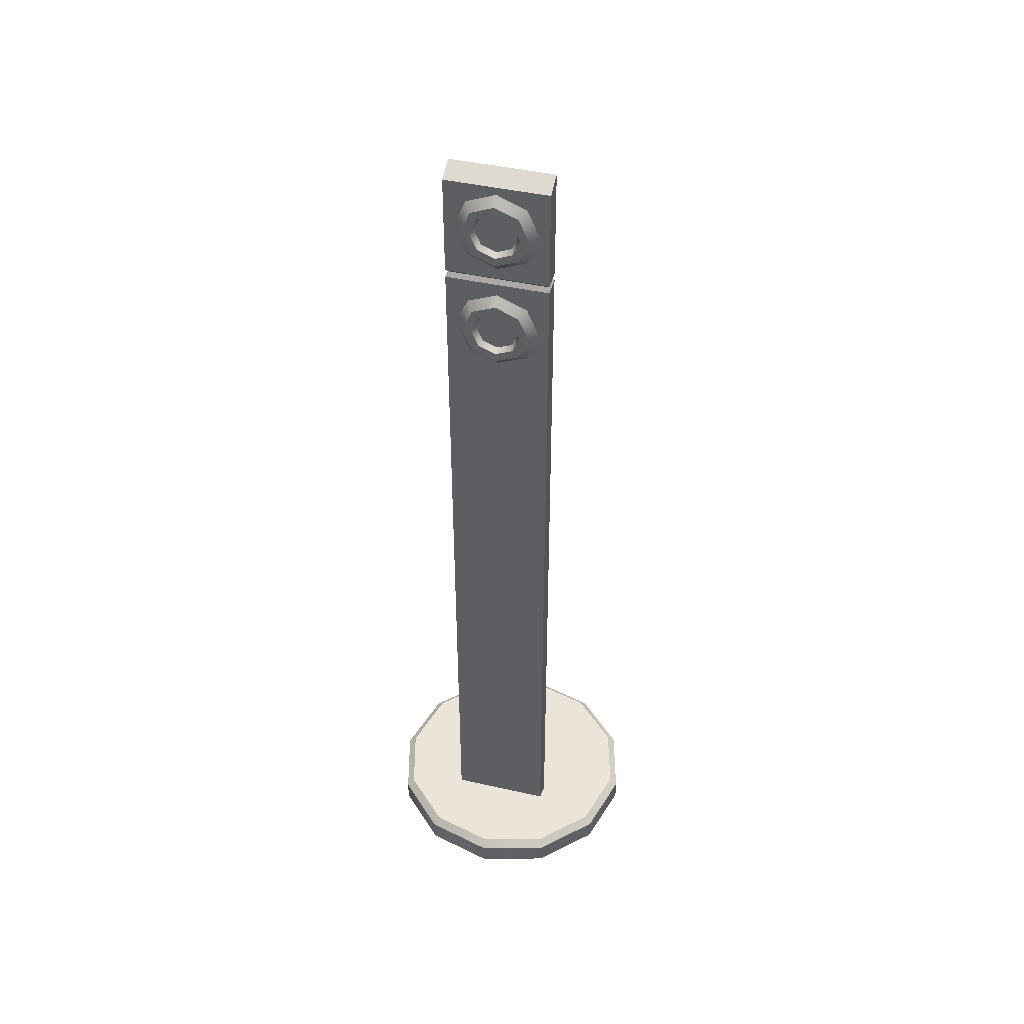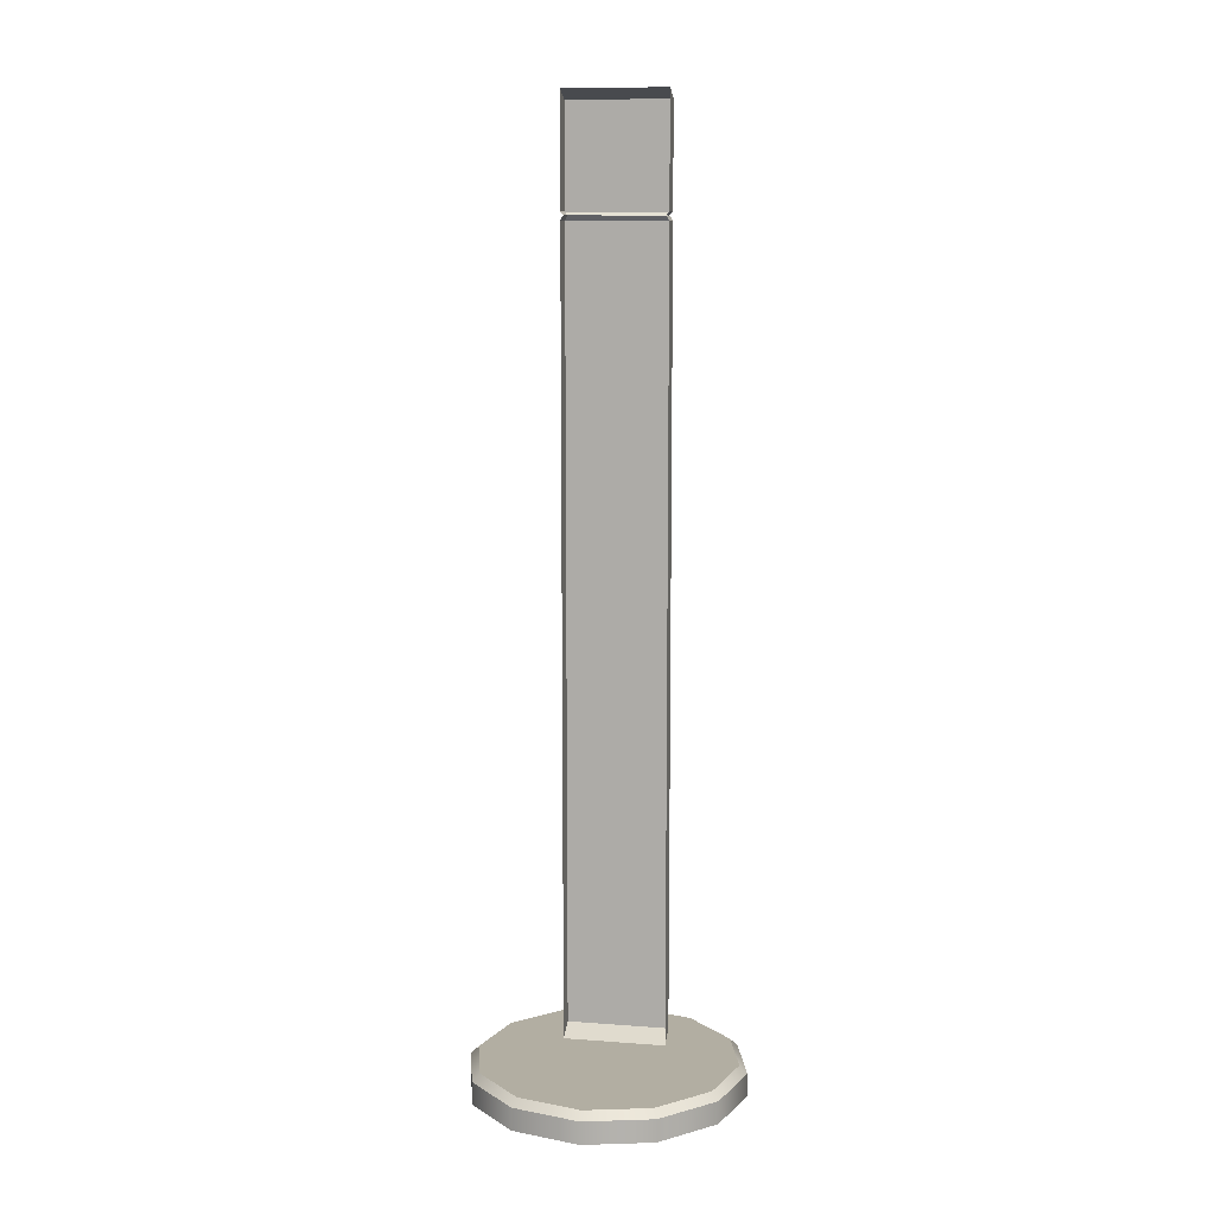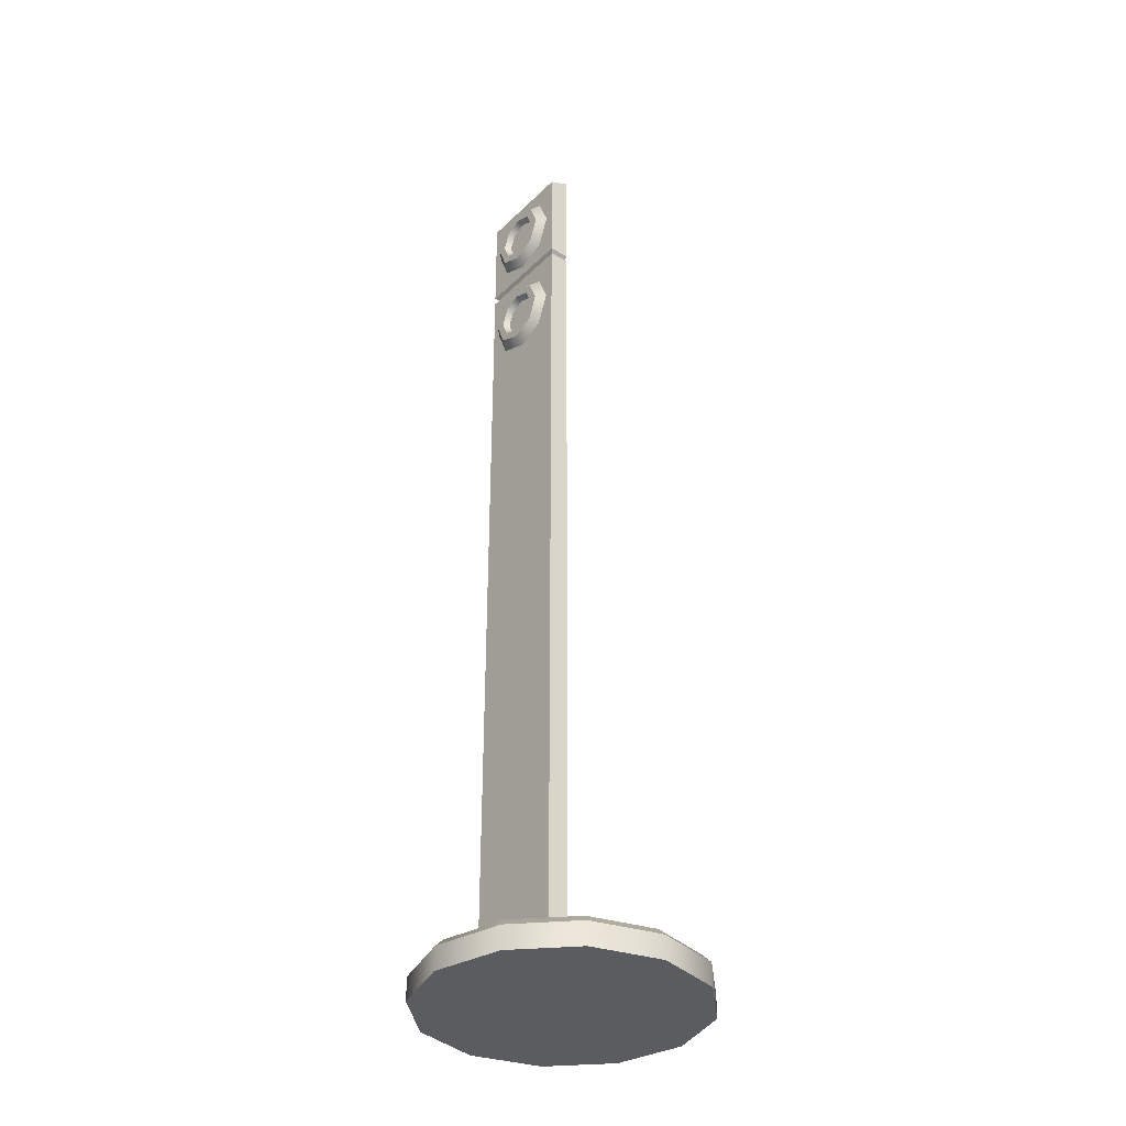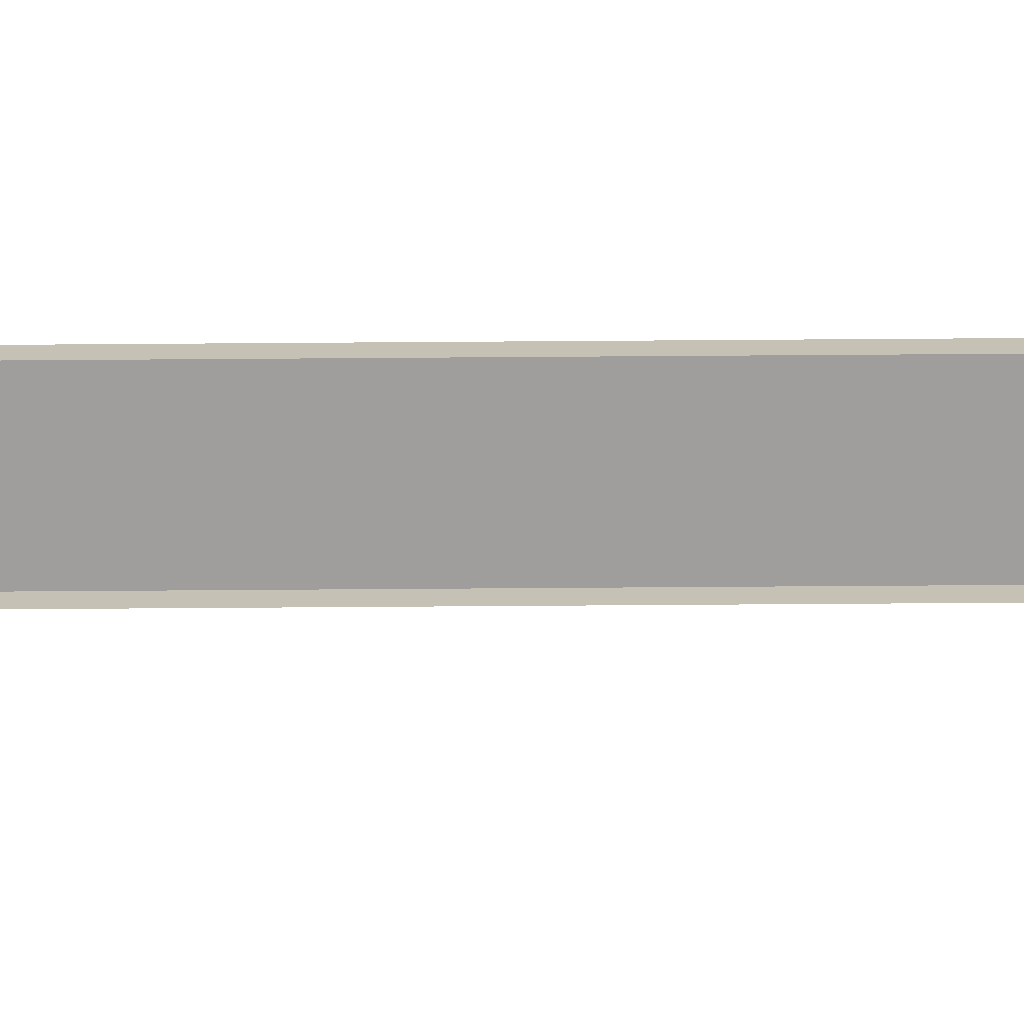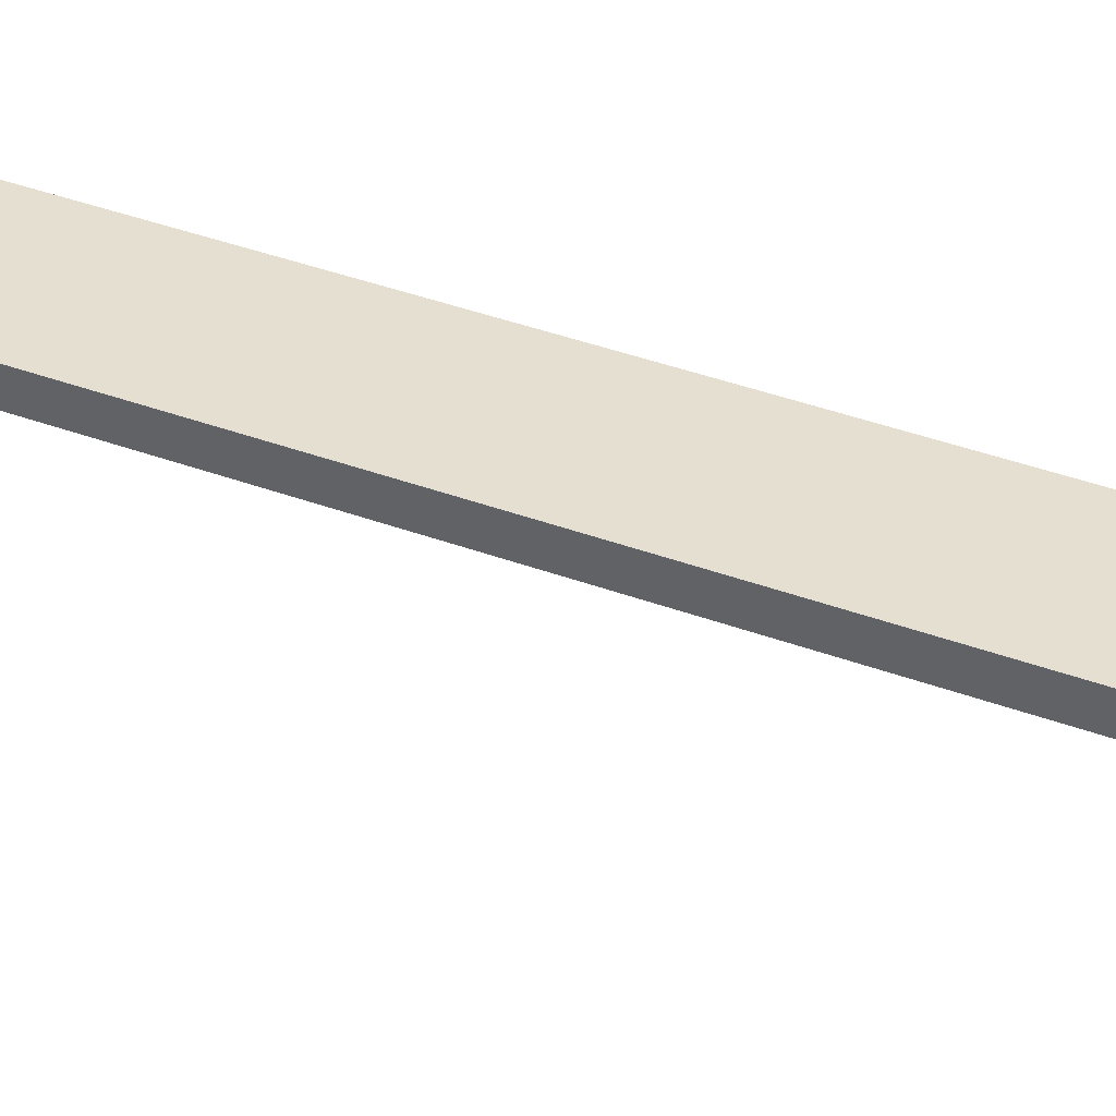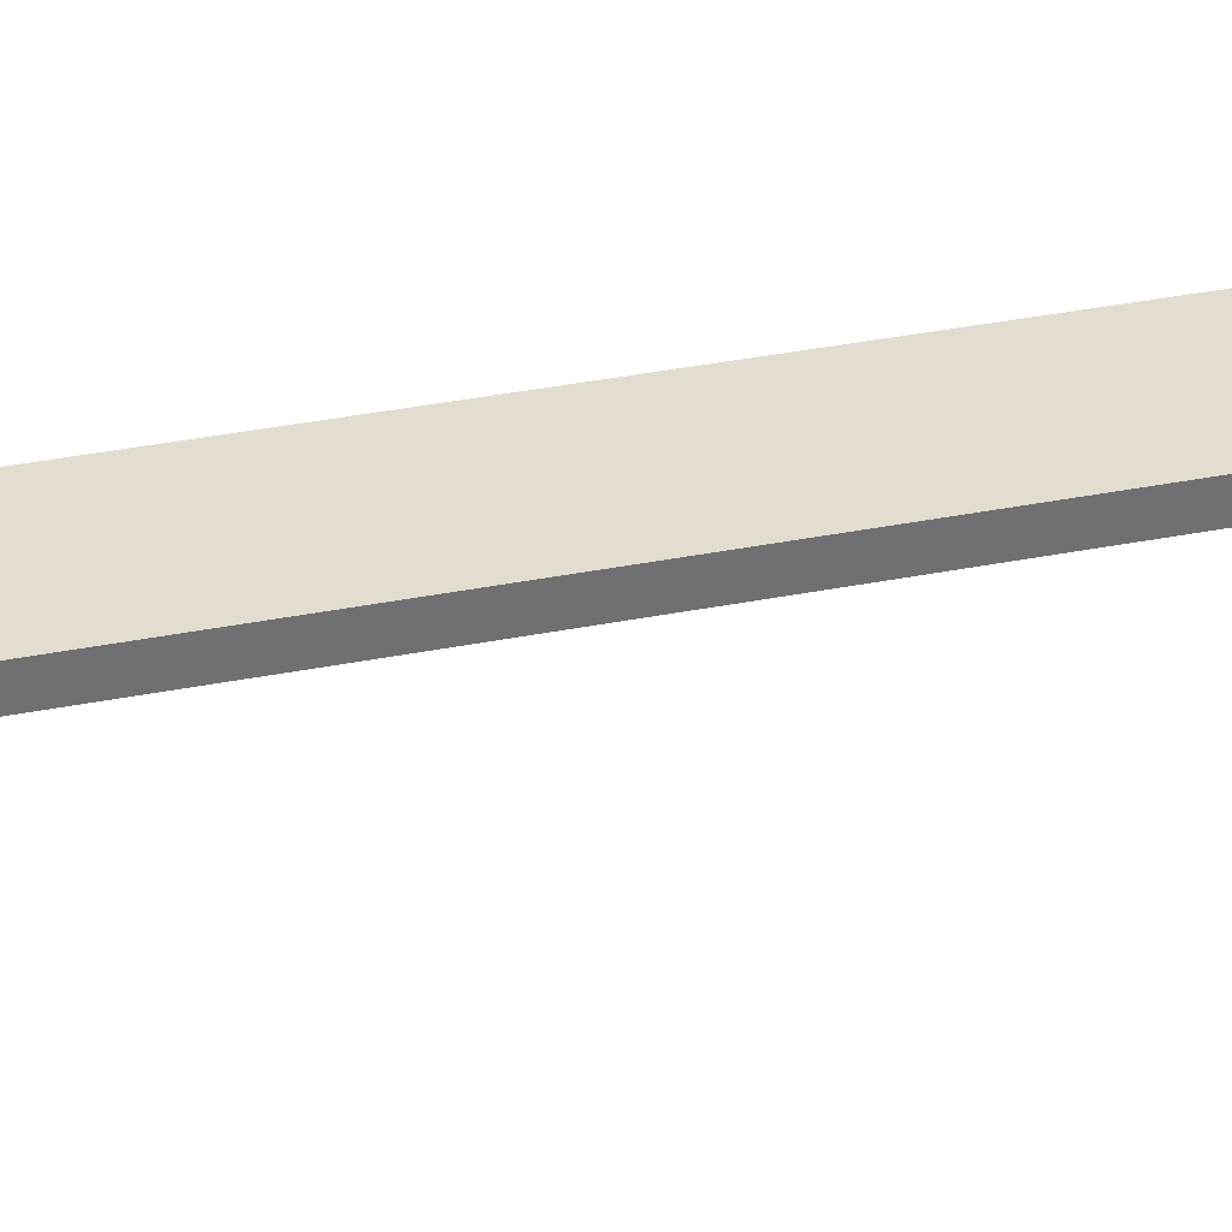
<metadata>
{"format":"obj","ext":"obj","renderer":"f3d","projection":"perspective","resolution":1024,"background":"white","views":[{"elev":44.6,"azim":14.7,"up":"+Y"},{"elev":10.7,"azim":-169.3,"up":"+Y"},{"elev":-34.9,"azim":51.7,"up":"+Y"},{"elev":-71.1,"azim":-89.6,"up":"+Z"},{"elev":36.8,"azim":116.1,"up":"+Z"},{"elev":35.5,"azim":-104.8,"up":"+Z"}]}
</metadata>
<code>
v -6.056 207.9 16.63
v -0 210.4 16.63
v 6.056 207.9 16.63
v 8.564 201.8 16.63
v 6.056 195.8 16.63
v -0 193.2 16.63
v -6.056 195.8 16.63
v -8.564 201.8 16.63
v -7.67 209.5 14.55
v -0 212.7 14.55
v 7.67 209.5 14.55
v 10.85 201.8 14.55
v 7.67 194.1 14.55
v -0 191 14.55
v -7.67 194.1 14.55
v -10.85 201.8 14.55
v -4.444 206.3 16.63
v -0 208.1 16.63
v 4.444 206.3 16.63
v 6.285 201.8 16.63
v 4.444 197.4 16.63
v -0 195.5 16.63
v -4.444 197.4 16.63
v -6.285 201.8 16.63
v -3.862 205.7 14.95
v -1e-06 207.3 14.95
v -0 201.8 14.95
v 3.862 205.7 14.95
v 5.462 201.8 14.95
v 3.862 198 14.95
v -1e-06 196.4 14.95
v -3.862 198 14.95
v -5.462 201.8 14.95
v -6.056 237.6 16.63
v -0 240.1 16.63
v 6.056 237.6 16.63
v 8.564 231.6 16.63
v 6.056 225.5 16.63
v -0 223 16.63
v -6.056 225.5 16.63
v -8.564 231.6 16.63
v -7.67 239.2 14.55
v -0 242.4 14.55
v 7.67 239.2 14.55
v 10.85 231.6 14.55
v 7.67 223.9 14.55
v -0 220.7 14.55
v -7.67 223.9 14.55
v -10.85 231.6 14.55
v -4.444 236 16.63
v -0 237.8 16.63
v 4.444 236 16.63
v 6.285 231.6 16.63
v 4.444 227.1 16.63
v -0 225.3 16.63
v -4.444 227.1 16.63
v -6.285 231.6 16.63
v -3.862 235.4 14.95
v -1e-06 237 14.95
v -0 231.6 14.95
v 3.862 235.4 14.95
v 5.462 231.6 14.95
v 3.862 227.7 14.95
v -1e-06 226.1 14.95
v -3.862 227.7 14.95
v -5.462 231.6 14.95
v 13.28 7.902 9.194
v -13.28 7.902 9.194
v 13.28 246.8 9.194
v -13.28 246.8 9.194
v 13.28 244.4 14.55
v -13.28 244.4 14.55
v 13.28 10.45 14.55
v -13.28 10.45 14.55
v -13.28 215.9 9.194
v -13.28 218 9.194
v -13.28 217.9 14.55
v -13.28 215.9 14.55
v 13.28 217.9 14.55
v 13.28 215.9 14.55
v 13.28 218 9.194
v 13.28 215.9 9.194
v 12.54 217.1 9.194
v 12.54 217.1 13.78
v -12.54 217.1 13.78
v -12.54 217.1 9.194
v -30.85 0 17.81
v -17.81 0 30.85
v -0 0 35.62
v 17.81 0 30.85
v 30.85 0 17.81
v 35.62 0 0
v 30.85 0 -17.81
v 17.81 0 -30.85
v 0 0 -35.62
v -17.81 0 -30.85
v -30.85 0 -17.81
v -35.62 0 -0
v 0 0 0
v 0 7.902 0
v -30.85 5.927 17.81
v -29.08 7.902 16.79
v -17.81 5.927 30.85
v -16.79 7.902 29.08
v -0 5.927 35.62
v -0 7.902 33.57
v 17.81 5.927 30.85
v 16.79 7.902 29.08
v 30.85 5.927 17.81
v 29.08 7.902 16.79
v 35.62 5.927 0
v 33.57 7.902 0
v 30.85 5.927 -17.81
v 29.08 7.902 -16.79
v 17.81 5.927 -30.85
v 16.79 7.902 -29.08
v 0 5.927 -35.62
v 0 7.902 -33.57
v -17.81 5.927 -30.85
v -16.79 7.902 -29.08
v -30.85 5.927 -17.81
v -29.08 7.902 -16.79
v -35.62 5.927 -0
v -33.57 7.902 -0
f 1 2 10 9
f 2 3 11 10
f 3 4 12 11
f 4 5 13 12
f 5 6 14 13
f 6 7 15 14
f 7 8 16 15
f 8 1 9 16
f 26 25 27
f 28 26 27
f 29 28 27
f 30 29 27
f 31 30 27
f 32 31 27
f 33 32 27
f 25 33 27
f 2 1 17 18
f 3 2 18 19
f 4 3 19 20
f 5 4 20 21
f 6 5 21 22
f 7 6 22 23
f 8 7 23 24
f 1 8 24 17
f 18 17 25 26
f 19 18 26 28
f 20 19 28 29
f 21 20 29 30
f 22 21 30 31
f 23 22 31 32
f 24 23 32 33
f 17 24 33 25
f 34 35 43 42
f 35 36 44 43
f 36 37 45 44
f 37 38 46 45
f 38 39 47 46
f 39 40 48 47
f 40 41 49 48
f 41 34 42 49
f 59 58 60
f 61 59 60
f 62 61 60
f 63 62 60
f 64 63 60
f 65 64 60
f 66 65 60
f 58 66 60
f 35 34 50 51
f 36 35 51 52
f 37 36 52 53
f 38 37 53 54
f 39 38 54 55
f 40 39 55 56
f 41 40 56 57
f 34 41 57 50
f 51 50 58 59
f 52 51 59 61
f 53 52 61 62
f 54 53 62 63
f 55 54 63 64
f 56 55 64 65
f 57 56 65 66
f 50 57 66 58
f 69 70 72 71
f 73 74 68 67
f 86 75 78 85
f 85 78 80 84
f 84 80 82 83
f 71 72 77 79
f 76 77 72 70
f 79 81 69 71
f 68 74 78 75
f 80 78 74 73
f 73 67 82 80
f 79 84 83 81
f 77 85 84 79
f 76 86 85 77
f 88 87 99
f 89 88 99
f 90 89 99
f 91 90 99
f 92 91 99
f 93 92 99
f 94 93 99
f 95 94 99
f 96 95 99
f 97 96 99
f 98 97 99
f 87 98 99
f 101 102 124 123
f 102 101 103 104
f 104 103 105 106
f 106 105 107 108
f 108 107 109 110
f 110 109 111 112
f 112 111 113 114
f 114 113 115 116
f 116 115 117 118
f 118 117 119 120
f 120 119 121 122
f 122 121 123 124
f 87 88 103 101
f 88 89 105 103
f 89 90 107 105
f 90 91 109 107
f 91 92 111 109
f 92 93 113 111
f 93 94 115 113
f 94 95 117 115
f 95 96 119 117
f 96 97 121 119
f 97 98 123 121
f 98 87 101 123
f 102 104 100
f 104 106 100
f 106 108 100
f 108 110 100
f 110 112 100
f 112 114 100
f 114 116 100
f 116 118 100
f 118 120 100
f 120 122 100
f 122 124 100
f 124 102 100

</code>
